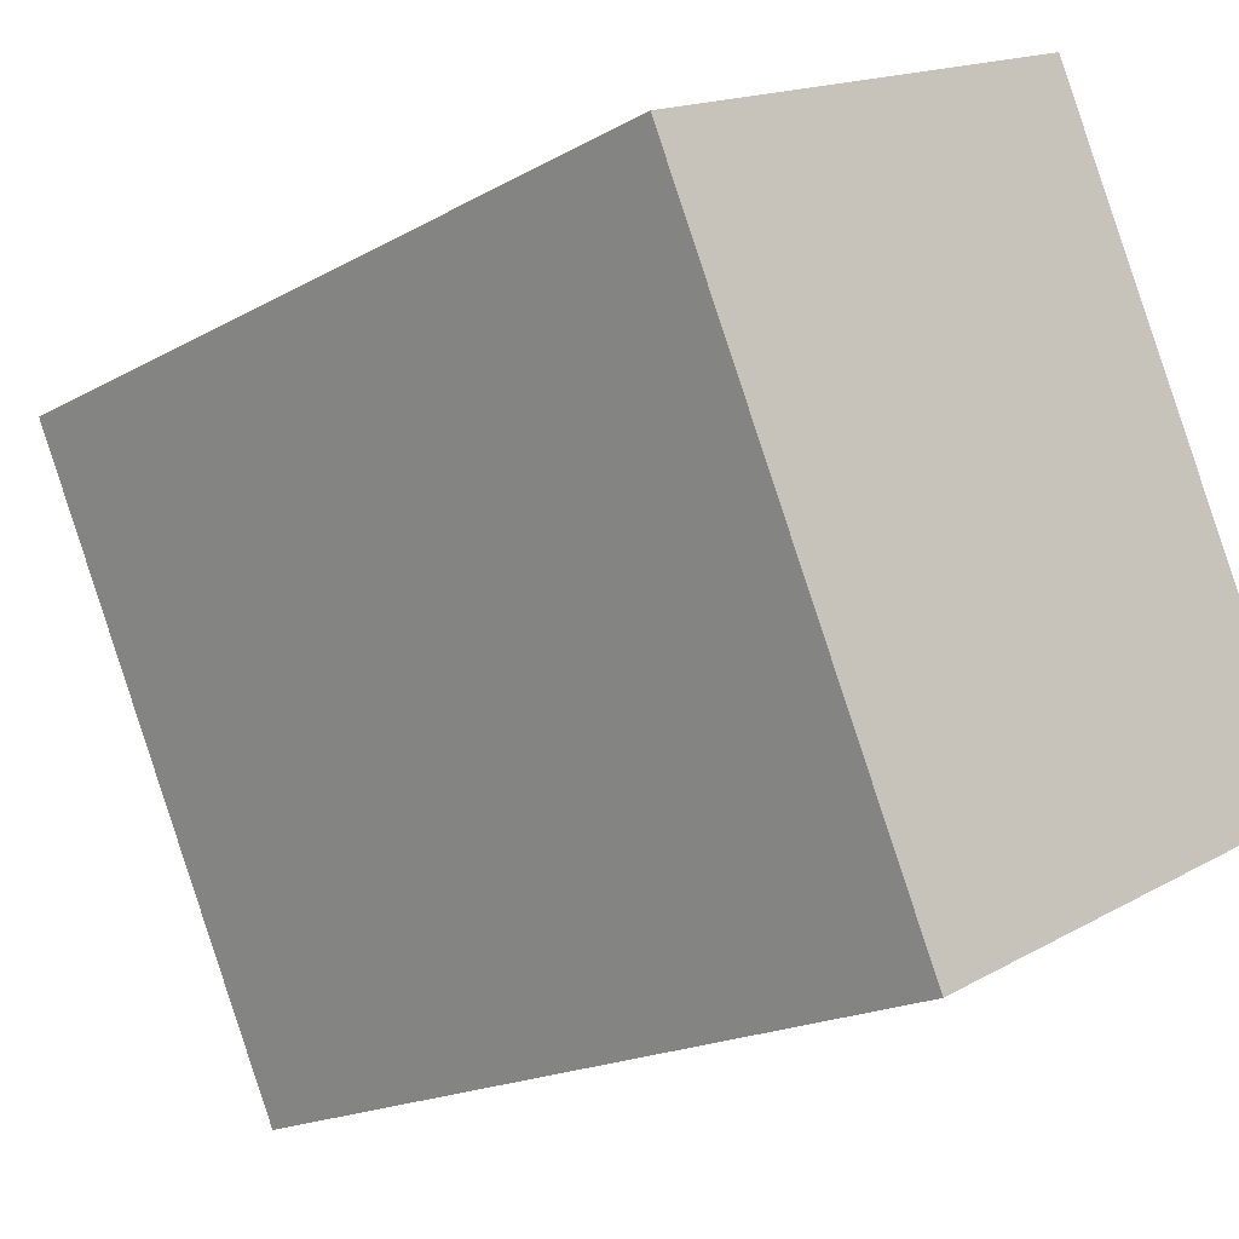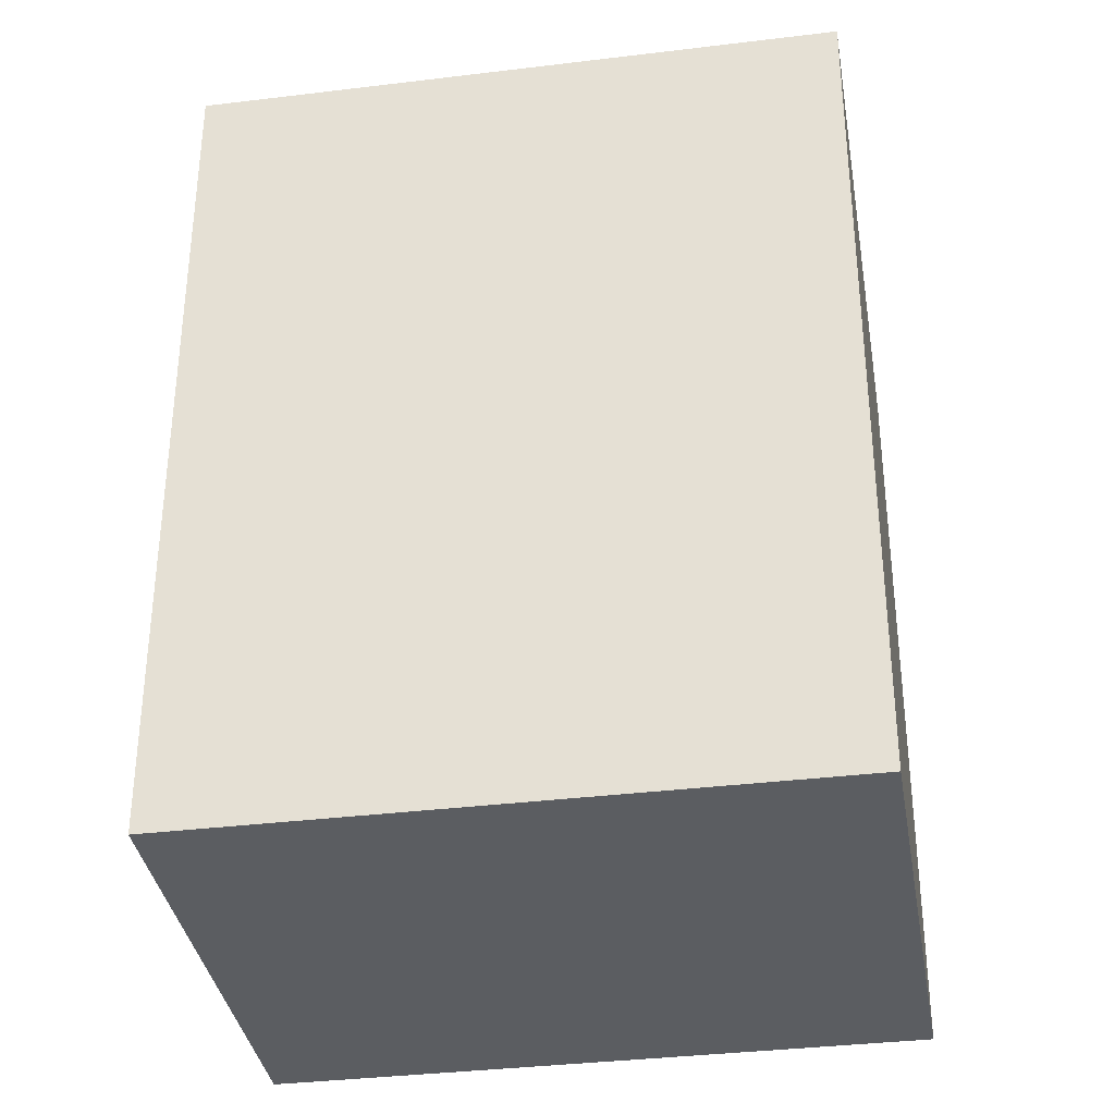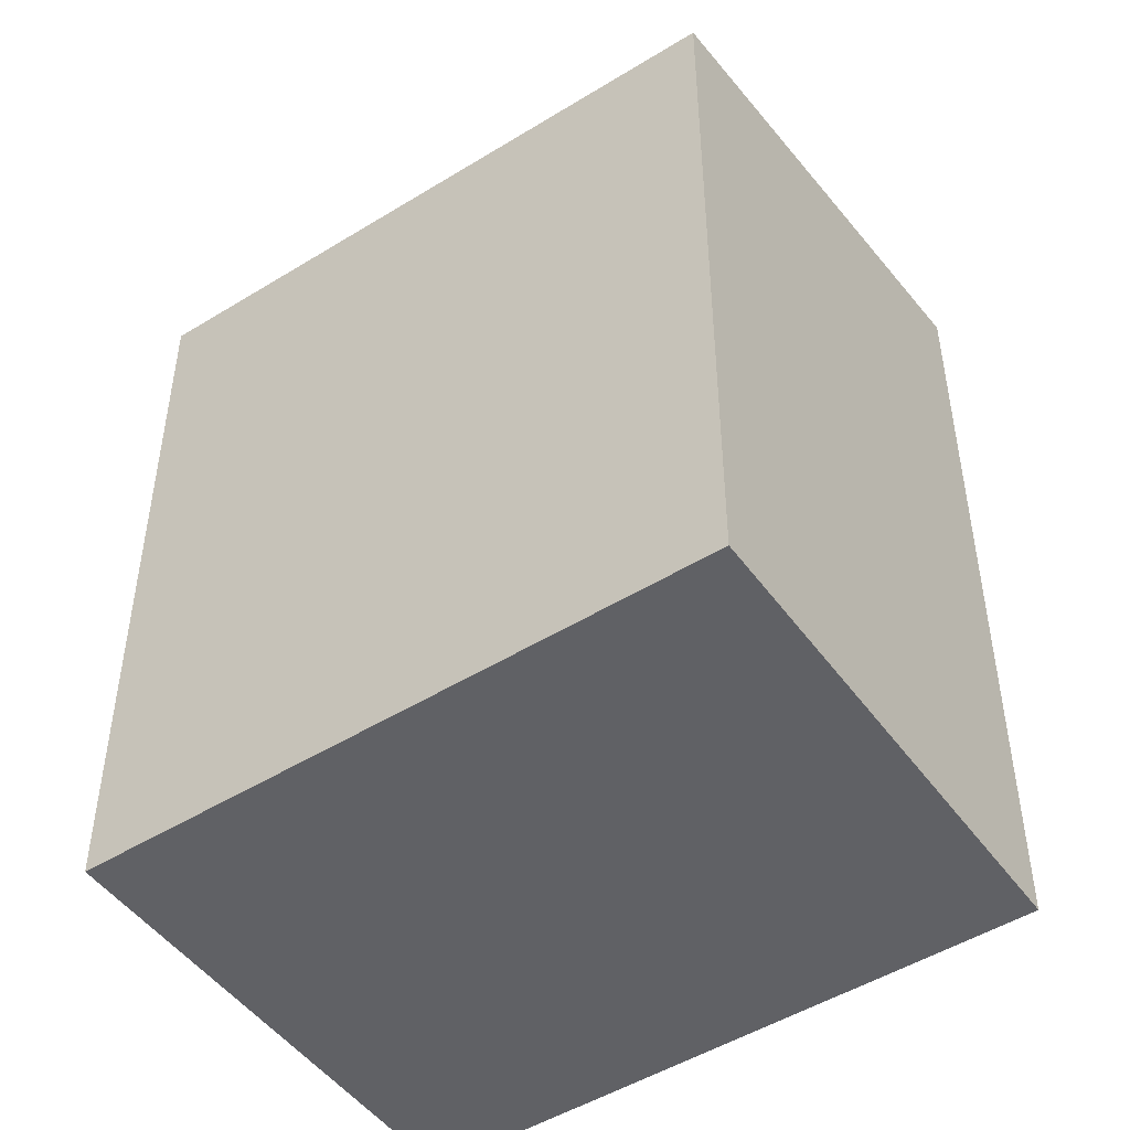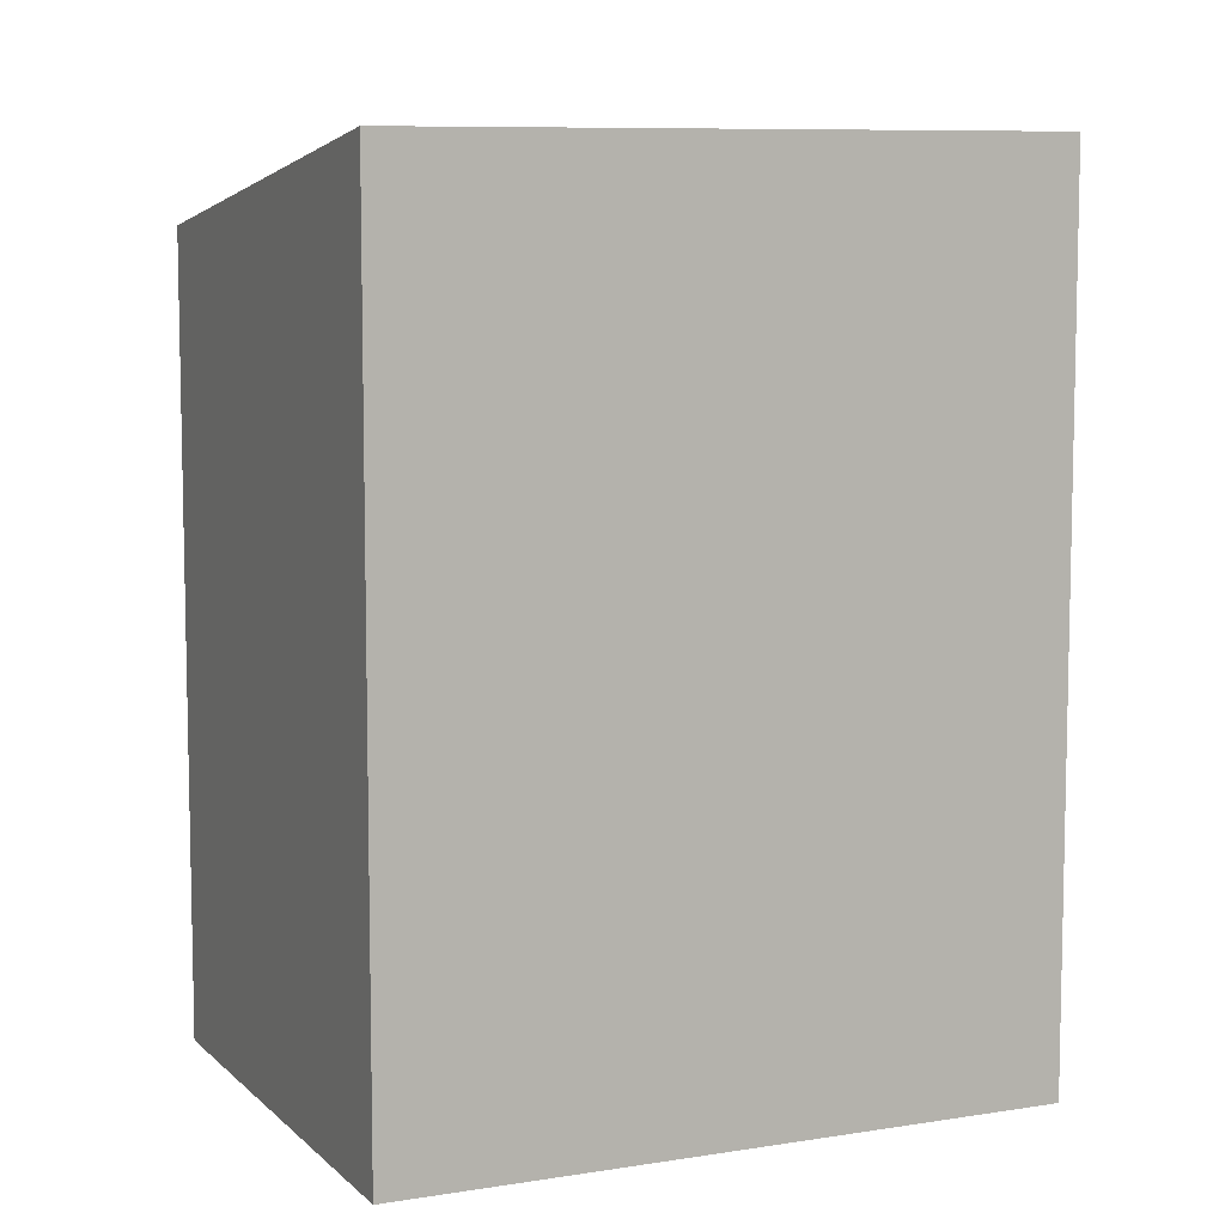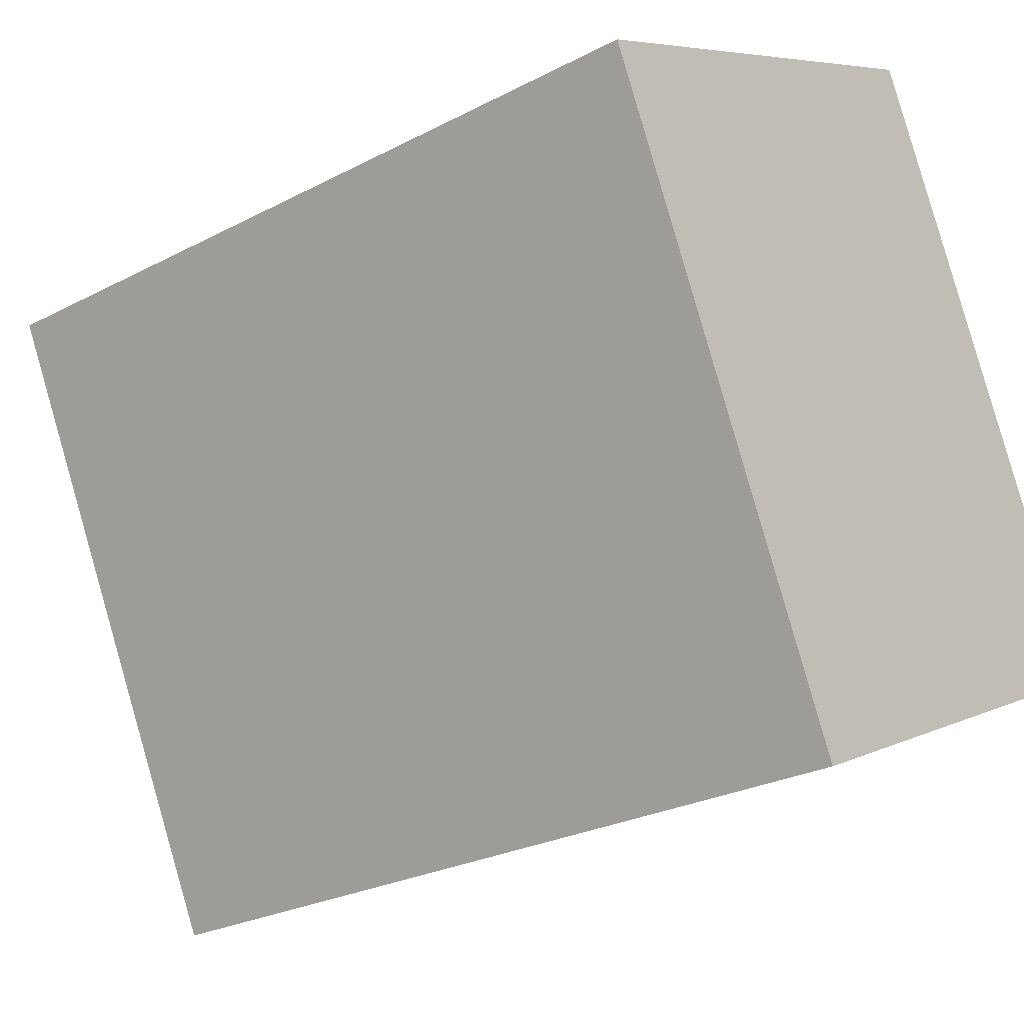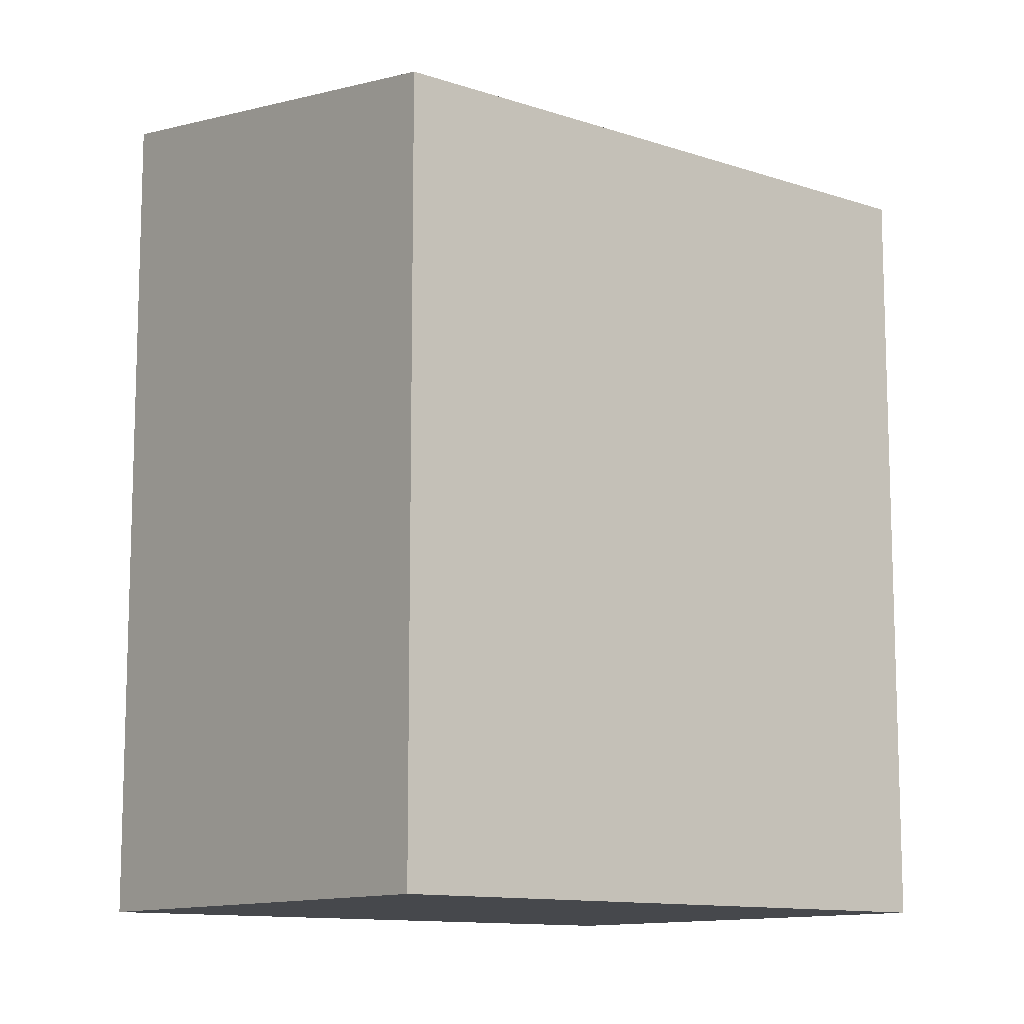
<metadata>
{"format":"obj","ext":"obj","renderer":"f3d","projection":"perspective","resolution":1024,"background":"white","views":[{"elev":-18.4,"azim":-42.8,"up":"+Z"},{"elev":-35.5,"azim":73.9,"up":"+Y"},{"elev":-49.0,"azim":-80.8,"up":"+Y"},{"elev":8.3,"azim":40.5,"up":"+Y"},{"elev":-25.6,"azim":-49.9,"up":"+Z"},{"elev":-11.5,"azim":-154.4,"up":"+Y"}]}
</metadata>
<code>
v  0 9.208 5.638e-16
v  8.732 10.19 -4.409
v  3.303 9.208 -7.007
v  5.44 10.18 2.559
v  3.303 4.291e-16 -7.007
v  0 0 0
v  5.44 -1.567e-16 2.559
v  8.732 2.7e-16 -4.409
g defaultobject
f 1 2 3
f 2 1 4
f 5 1 3
f 1 5 6
f 1 7 4
f 7 1 6
f 4 8 2
f 8 4 7
f 8 3 2
f 3 8 5
f 8 6 5
f 6 8 7

</code>
